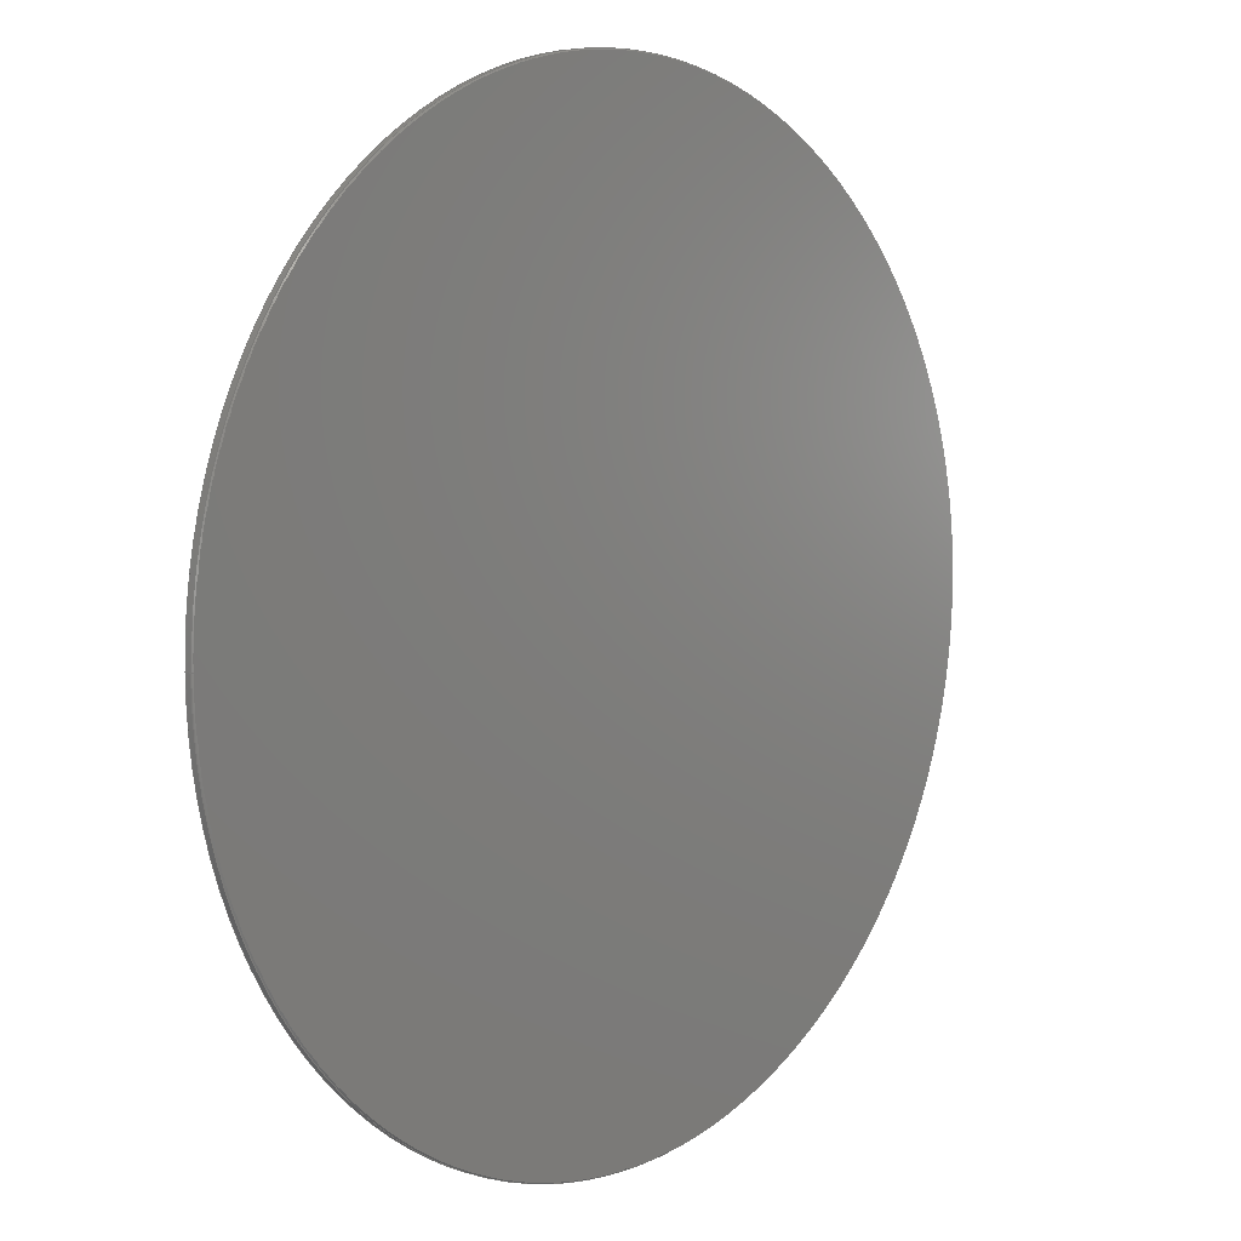
<metadata>
{"format":"iges","ext":"igs","renderer":"f3d","projection":"perspective","resolution":1024,"background":"white","views":[{"elev":6.1,"azim":-48.5,"up":"+Y"}]}
</metadata>
<code>
SolidWorks IGES file using analytic representation for surfaces
1H,,1H;,28H84987 Artemis Lower Assembly,32H310mm Boro Glass Built Plate.
IGS,15HSolidWorks 2018,15HSolidWorks 2018,32,308,15,308,15,28H84987 Arte
mis Lower Assembly,1,2,2HMM,50,0.125,13H1.803e+05,1e-08,5e+05,5HS
teve,,11,0,13H1.803e+05;
     110       1       0       0       0                        01010000
     110       0       0       1       0                               0
     110       2       0       0       0                        01010000
     110       0       0       1       0                               0
     120       3       0       0       0                        01010000
     120       0       0       1       0                               0
     126       4       0       0       0                        01010500
     126       0       0       2       0                               0
     124       6       0       0       0                        00000000
     124       0       0       4       0                               0
     100      10       0       0       0               9        01010000
     100       0       0       1       0                               0
     126      11       0       0       0                        01010500
     126       0       0       2       0                               0
     110      13       0       0       0                        01010000
     110       0       0       1       0                               0
     126      14       0       0       0                        01010500
     126       0       0       2       0                               0
     100      16       0       0       0                        01010000
     100       0       0       1       0                               0
     126      17       0       0       0                        01010500
     126       0       0       2       0                               0
     110      19       0       0       0                        01010000
     110       0       0       1       0                               0
     102      20       0       0       0                        01010500
     102       0       0       1       0                               0
     102      21       0       0       0                        01010000
     102       0       0       1       0                               0
     142      22       0       0       0                        00010500
     142       0       0       1       0                               0
     144      23       0       0       6                        00000000
     144       0               1       0                               0
     110      24       0       0       0                        01010000
     110       0       0       1       0                               0
     110      25       0       0       0                        01010000
     110       0       0       1       0                               0
     120      26       0       0       0                        01010000
     120       0       0       1       0                               0
     126      27       0       0       0                        01010500
     126       0       0       2       0                               0
     100      29       0       0       0                        01010000
     100       0       0       1       0                               0
     126      30       0       0       0                        01010500
     126       0       0       2       0                               0
     110      32       0       0       0                        01010000
     110       0       0       1       0                               0
     126      33       0       0       0                        01010500
     126       0       0       2       0                               0
     124      35       0       0       0                        00000000
     124       0       0       5       0                               0
     100      40       0       0       0              49        01010000
     100       0       0       1       0                               0
     126      41       0       0       0                        01010500
     126       0       0       2       0                               0
     110      43       0       0       0                        01010000
     110       0       0       1       0                               0
     102      44       0       0       0                        01010500
     102       0       0       1       0                               0
     102      45       0       0       0                        01010000
     102       0       0       1       0                               0
     142      46       0       0       0                        00010500
     142       0       0       1       0                               0
     144      47       0       0       6                        00000000
     144       0               1       0                               0
     110      48       0       0       0                        01010000
     110       0       0       1       0                               0
     110      49       0       0       0                        01010000
     110       0       0       1       0                               0
     120      50       0       0       0                        01010000
     120       0       0       1       0                               0
     126      51       0       0       0                        01010500
     126       0       0       2       0                               0
     124      53       0       0       0                        00000000
     124       0       0       4       0                               0
     100      57       0       0       0              73        01010000
     100       0       0       1       0                               0
     126      58       0       0       0                        01010500
     126       0       0       2       0                               0
     110      60       0       0       0                        01010000
     110       0       0       1       0                               0
     126      61       0       0       0                        01010500
     126       0       0       2       0                               0
     100      63       0       0       0                        01010000
     100       0       0       1       0                               0
     126      64       0       0       0                        01010500
     126       0       0       2       0                               0
     110      66       0       0       0                        01010000
     110       0       0       1       0                               0
     102      67       0       0       0                        01010500
     102       0       0       1       0                               0
     102      68       0       0       0                        01010000
     102       0       0       1       0                               0
     142      69       0       0       0                        00010500
     142       0       0       1       0                               0
     144      70       0       0       6                        00000000
     144       0               1       0                               0
     110      71       0       0       0                        01010000
     110       0       0       1       0                               0
     110      72       0       0       0                        01010000
     110       0       0       1       0                               0
     120      73       0       0       0                        01010000
     120       0       0       1       0                               0
     126      74       0       0       0                        01010500
     126       0       0       2       0                               0
     110      76       0       0       0                        01010000
     110       0       0       1       0                               0
     126      77       0       0       0                        01010500
     126       0       0       2       0                               0
     124      79       0       0       0                        00000000
     124       0       0       3       0                               0
     100      82       0       0       0             109        01010000
     100       0       0       1       0                               0
     126      83       0       0       0                        01010500
     126       0       0       2       0                               0
     110      85       0       0       0                        01010000
     110       0       0       1       0                               0
     126      86       0       0       0                        01010500
     126       0       0       2       0                               0
     100      88       0       0       0                        01010000
     100       0       0       1       0                               0
     102      89       0       0       0                        01010500
     102       0       0       1       0                               0
     102      90       0       0       0                        01010000
     102       0       0       1       0                               0
     142      91       0       0       0                        00010500
     142       0       0       1       0                               0
     144      92       0       0       6                        00000000
     144       0               1       0                               0
     128      93       0       0       0                        01010000
     128       0       0       3       0                               0
     126      96       0       0       0                        01010500
     126       0       0      44       0                               0
     100     140       0       0       0                        01010000
     100       0       0       1       0                               0
     126     141       0       0       0                        01010500
     126       0       0      44       0                               0
     100     185       0       0       0                        01010000
     100       0       0       1       0                               0
     102     186       0       0       0                        01010500
     102       0       0       1       0                               0
     102     187       0       0       0                        01010000
     102       0       0       1       0                               0
     142     188       0       0       0                        00010500
     142       0       0       1       0                               0
     144     189       0       0       6                        00000000
     144       0               1       0                               0
     128     190       0       0       0                        01010000
     128       0       0       3       0                               0
     126     193       0       0       0                        01010500
     126       0       0      44       0                               0
     100     237       0       0       0                        01010000
     100       0       0       1       0                               0
     126     238       0       0       0                        01010500
     126       0       0      44       0                               0
     100     282       0       0       0                        01010000
     100       0       0       1       0                               0
     102     283       0       0       0                        01010500
     102       0       0       1       0                               0
     102     284       0       0       0                        01010000
     102       0       0       1       0                               0
     142     285       0       0       0                        00010500
     142       0       0       1       0                               0
     144     286       0       0       6                        00000000
     144       0               1       0                               0
     110     287       0       0       0                        01010000
     110       0       0       1       0                               0
     110     288       0       0       0                        01010000
     110       0       0       1       0                               0
     120     289       0       0       0                        01010000
     120       0       0       1       0                               0
     126     290       0       0       0                        01010500
     126       0       0       2       0                               0
     110     292       0       0       0                        01010000
     110       0       0       1       0                               0
     126     293       0       0       0                        01010500
     126       0       0       2       0                               0
     100     295       0       0       0                        01010000
     100       0       0       1       0                               0
     126     296       0       0       0                        01010500
     126       0       0       2       0                               0
     110     298       0       0       0                        01010000
     110       0       0       1       0                               0
     126     299       0       0       0                        01010500
     126       0       0       2       0                               0
     124     301       0       0       0                        00000000
     124       0       0       4       0                               0
     100     305       0       0       0             185        01010000
     100       0       0       1       0                               0
     102     306       0       0       0                        01010500
     102       0       0       1       0                               0
     102     307       0       0       0                        01010000
     102       0       0       1       0                               0
     142     308       0       0       0                        00010500
     142       0       0       1       0                               0
     144     309       0       0       6                        00000000
     144       0               1       0                               0
     110     310       0       0       0                        01010000
     110       0       0       1       0                               0
     110     311       0       0       0                        01010000
     110       0       0       1       0                               0
     120     312       0       0       0                        01010000
     120       0       0       1       0                               0
     126     313       0       0       0                        01010500
     126       0       0       2       0                               0
     110     315       0       0       0                        01010000
     110       0       0       1       0                               0
     126     316       0       0       0                        01010500
     126       0       0       2       0                               0
     124     318       0       0       0                        00000000
     124       0       0       3       0                               0
     100     321       0       0       0             209        01010000
     100       0       0       1       0                               0
     126     322       0       0       0                        01010500
     126       0       0       2       0                               0
     110     324       0       0       0                        01010000
     110       0       0       1       0                               0
     126     325       0       0       0                        01010500
     126       0       0       2       0                               0
     100     327       0       0       0                        01010000
     100       0       0       1       0                               0
     102     328       0       0       0                        01010500
     102       0       0       1       0                               0
     102     329       0       0       0                        01010000
     102       0       0       1       0                               0
     142     330       0       0       0                        00010500
     142       0       0       1       0                               0
     144     331       0       0       6                        00000000
     144       0               1       0                               0
110,0,0,1003,0,0,3;                                              1
110,-154.5,0,3,-155,0,2.5;                                         3
120,1,3,0,6.283;                                           5
126,1,1,1,0,1,0,0,0,1,1,1,1,0,0,0,0,3.142,0,          7
0,1,0,0,1;                                                        7
124,-1,-7.228e-15,8.566e-31,                     9
-2.57e-30,-7.228e-15,1,                         9
-6.983e-15,2.095e-14,                            9
4.962e-29,-6.983e-15,-1,6;                     9
100,3,0,0,154.5,0,-154.5,0;                                      11
126,1,1,1,0,1,0,0,0,1,1,1,1,0,3.142,0,1,               13
3.142,0,0,1,0,0,1;                                        13
110,154.5,0,3,155,0,2.5;                                          15
126,1,1,1,0,1,0,0,0,1,1,1,1,1,3.142,0,1,0,0,         17
0,1,0,0,1;                                                       17
100,2.5,0,0,155,0,-155,0;                                       19
126,1,1,1,0,1,0,0,0,1,1,1,1,1,0,0,0,0,0,0,1,0,         21
0,1;                                                                21
110,-155,0,2.5,-154.5,0,3;                                        23
102,4,7,13,17,21;                                                     25
102,4,11,15,19,23;                                                    27
142,1,5,25,27,1;                                                      29
144,5,1,0,29;                                                         31
110,0,0,-999.5,0,0,0.5;                                           33
110,154.5,0,0,155,0,0.5;                                          35
120,33,35,0,6.283;                                        37
126,1,1,1,0,1,0,0,0,1,1,1,1,0,0,0,0,3.142,0,         39
0,1,0,0,1;                                                       39
100,0,0,0,154.5,0,-154.5,0;                                      41
126,1,1,1,0,1,0,0,0,1,1,1,1,0,3.142,0,1,               43
3.142,0,0,1,0,0,1;                                        43
110,-154.5,0,0,-155,0,0.5;                                        45
126,1,1,1,0,1,0,0,0,1,1,1,1,1,3.142,0,1,0,0,         47
0,1,0,0,1;                                                       47
124,-1,-7.228e-15,8.552e-31,                   49
-4.276e-31,-7.228e-15,1,                       49
-6.983e-15,3.491e-15,                           49
4.962e-29,-6.983e-15,-1,                       49
1;                                                    49
100,0.5,0,0,155,0,-155,0;                                       51
126,1,1,1,0,1,0,0,0,1,1,1,1,1,0,0,0,0,0,0,1,0,         53
0,1;                                                                53
110,155,0,0.5,154.5,0,0;                                          55
102,4,39,43,47,53;                                                    57
102,4,41,45,51,55;                                                    59
142,1,37,57,59,1;                                                     61
144,37,1,0,61;                                                        63
110,0,0,3,0,0,-997;                                             65
110,-155,0,2.5,-155,0,0.5;                                        67
120,65,67,0,6.283;                                        69
126,1,1,1,0,1,0,0,0,1,1,1,1,0,0,0,0,3.142,0,         71
0,1,0,0,1;                                                       71
124,-1,-7.228e-15,8.552e-31,                   73
-2.138e-30,-7.228e-15,1,                       73
-6.983e-15,1.746e-14,                           73
4.962e-29,-6.983e-15,-1,5;                    73
100,2.5,0,0,155,0,-155,0;                                       75
126,1,1,1,0,1,0,0,0,1,1,1,1,0,3.142,0,1,               77
3.142,0,0,1,0,0,1;                                        77
110,155,0,2.5,155,0,0.5;                                          79
126,1,1,1,0,1,0,0,0,1,1,1,1,1,3.142,0,1,0,0,         81
0,1,0,0,1;                                                       81
100,0.5,0,0,155,0,-155,0;                                       83
126,1,1,1,0,1,0,0,0,1,1,1,1,1,0,0,0,0,0,0,1,0,         85
0,1;                                                                85
110,-155,0,0.5,-155,0,2.5;                                        87
102,4,71,77,81,85;                                                    89
102,4,75,79,83,87;                                                    91
142,1,69,89,91,1;                                                     93
144,69,1,0,93;                                                        95
110,0,0,3,0,0,-997;                                             97
110,-155,0,2.5,-155,0,0.5;                                        99
120,97,99,0,6.283;                                       101
126,1,1,1,0,1,0,0,0,1,1,1,1,1,3.142,0,0,              103
3.142,0,0,1,0,0,1;                                       103
110,155,0,0.5,155,0,2.5;                                         105
126,1,1,1,0,1,0,0,0,1,1,1,1,0,3.142,0,0,              107
6.283,0,0,1,0,0,1;                                       107
124,1,-7.105e-15,0,0,-7.105e-15,-1,            109
6.983e-15,-1.746e-14,                          109
-4.962e-29,-6.983e-15,-1,5;                  109
100,2.5,0,0,155,0,-155,0;                                      111
126,1,1,1,0,1,0,0,0,1,1,1,1,0,6.283,0,1,              113
6.283,0,0,1,0,0,1;                                       113
110,-155,0,2.5,-155,0,0.5;                                       115
126,1,1,1,0,1,0,0,0,1,1,1,1,1,6.283,0,1,              117
3.142,0,0,1,0,0,1;                                       117
100,0.5,0,0,-155,0,155,0;                                      119
102,4,103,107,113,117;                                               121
102,4,105,111,115,119;                                               123
142,1,101,121,123,1;                                                 125
144,101,1,0,125;                                                     127
128,1,1,1,1,0,0,1,0,0,0,0,1,1,0,0,1,1,1,1,1,1,           129
-156.4,-156.4,3,156.4,-156.4,3,-156.4,156.4,3,        129
156.4,156.4,3,0,1,0,1;                                      129
126,64,2,1,0,1,0,0,0,0,0.03125,0.03125,0.0625,0.0625,             131
0.09375,0.09375,0.125,0.125,0.1562,0.1562,0.1875,0.1875,           131
0.2188,0.2188,0.25,0.25,0.2812,0.2812,0.3125,0.3125,             131
0.3438,0.3438,0.375,0.375,0.4062,0.4062,0.4375,0.4375,           131
0.4688,0.4688,0.5,0.5,0.5312,0.5312,0.5625,0.5625,0.5938,       131
0.5938,0.625,0.625,0.6562,0.6562,0.6875,0.6875,0.7188,           131
0.7188,0.75,0.75,0.7812,0.7812,0.8125,0.8125,0.8438,             131
0.8438,0.875,0.875,0.9062,0.9062,0.9375,0.9375,0.9688,           131
0.9688,1,1,1,1,1,1,1,1,1,1,1,1,1,1,1,1,1,1,       131
1,1,1,1,1,1,1,1,1,1,1,1,1,1,1,1,1,1,1,1,1,      131
1,1,1,1,1,1,1,1,1,1,1,1,1,1,1,1,1,1,1,1,1,      131
1,1,1,1,1,1,1,1,0.005929,0.5,0,0.005929,              131
0.4757,0,0.008308,0.4516,0,0.01069,               131
0.4274,0,0.01542,0.4036,0,0.02016,               131
0.3798,0,0.0272,0.3566,0,0.03425,               131
0.3334,0,0.04354,0.3109,0,0.05283,                131
0.2885,0,0.06427,0.2671,0,0.07571,                131
0.2457,0,0.08919,0.2255,0,0.1027,               131
0.2053,0,0.1181,0.1866,0,0.1335,               131
0.1678,0,0.1506,0.1506,0,0.1678,                 131
0.1335,0,0.1866,0.1181,0,0.2053,               131
0.1027,0,0.2255,0.08919,0,0.2457,               131
0.07571,0,0.2671,0.06427,0,0.2885,                131
0.05283,0,0.3109,0.04354,0,0.3334,                131
0.03425,0,0.3566,0.0272,0,0.3798,               131
0.02016,0,0.4036,0.01542,0,0.4274,               131
0.01069,0,0.4516,0.008308,0,0.4757,               131
0.005929,0,0.5,0.005929,0,0.5243,0.005929,0,        131
0.5484,0.008308,0,0.5726,0.01069,0,               131
0.5964,0.01542,0,0.6202,0.02016,0,               131
0.6434,0.0272,0,0.6666,0.03425,0,               131
0.6891,0.04354,0,0.7115,0.05283,0,                131
0.7329,0.06427,0,0.7543,0.07571,0,                131
0.7745,0.08919,0,0.7947,0.1027,0,               131
0.8134,0.1181,0,0.8322,0.1335,0,                131
0.8494,0.1506,0,0.8665,0.1678,0,                131
0.8819,0.1866,0,0.8973,0.2053,0,               131
0.9108,0.2255,0,0.9243,0.2457,0,               131
0.9357,0.2671,0,0.9472,0.2885,0,                131
0.9565,0.3109,0,0.9658,0.3334,0,                131
0.9728,0.3566,0,0.9798,0.3798,0,               131
0.9846,0.4036,0,0.9893,0.4274,0,               131
0.9917,0.4516,0,0.9941,0.4757,0,               131
0.9941,0.5,0,0,1,0,0,-1;                                  131
100,3,0,0,-154.5,0,154.5,0;                                     133
126,64,2,1,0,1,0,0,0,0,0.03125,0.03125,0.0625,0.0625,             135
0.09375,0.09375,0.125,0.125,0.1562,0.1562,0.1875,0.1875,           135
0.2188,0.2188,0.25,0.25,0.2812,0.2812,0.3125,0.3125,             135
0.3438,0.3438,0.375,0.375,0.4062,0.4062,0.4375,0.4375,           135
0.4688,0.4688,0.5,0.5,0.5312,0.5312,0.5625,0.5625,0.5938,       135
0.5938,0.625,0.625,0.6562,0.6562,0.6875,0.6875,0.7188,           135
0.7188,0.75,0.75,0.7812,0.7812,0.8125,0.8125,0.8438,             135
0.8438,0.875,0.875,0.9062,0.9062,0.9375,0.9375,0.9688,           135
0.9688,1,1,1,1,1,1,1,1,1,1,1,1,1,1,1,1,1,1,       135
1,1,1,1,1,1,1,1,1,1,1,1,1,1,1,1,1,1,1,1,1,      135
1,1,1,1,1,1,1,1,1,1,1,1,1,1,1,1,1,1,1,1,1,      135
1,1,1,1,1,1,1,1,0.9941,0.5,0,0.9941,              135
0.5243,0,0.9917,0.5484,0,0.9893,               135
0.5726,0,0.9846,0.5964,0,0.9798,               135
0.6202,0,0.9728,0.6434,0,0.9658,               135
0.6666,0,0.9565,0.6891,0,0.9472,                135
0.7115,0,0.9357,0.7329,0,0.9243,                135
0.7543,0,0.9108,0.7745,0,0.8973,               135
0.7947,0,0.8819,0.8134,0,0.8665,               135
0.8322,0,0.8494,0.8494,0,0.8322,                 135
0.8665,0,0.8134,0.8819,0,0.7947,               135
0.8973,0,0.7745,0.9108,0,0.7543,               135
0.9243,0,0.7329,0.9357,0,0.7115,                135
0.9472,0,0.6891,0.9565,0,0.6666,                135
0.9658,0,0.6434,0.9728,0,0.6202,               135
0.9798,0,0.5964,0.9846,0,0.5726,               135
0.9893,0,0.5484,0.9917,0,0.5243,               135
0.9941,0,0.5,0.9941,0,0.4757,0.9941,0,        135
0.4516,0.9917,0,0.4274,0.9893,0,               135
0.4036,0.9846,0,0.3798,0.9798,0,               135
0.3566,0.9728,0,0.3334,0.9658,0,               135
0.3109,0.9565,0,0.2885,0.9472,0,                135
0.2671,0.9357,0,0.2457,0.9243,0,                135
0.2255,0.9108,0,0.2053,0.8973,0,               135
0.1866,0.8819,0,0.1678,0.8665,0,                135
0.1506,0.8494,0,0.1335,0.8322,0,                135
0.1181,0.8134,0,0.1027,0.7947,0,               135
0.08919,0.7745,0,0.07571,0.7543,0,               135
0.06427,0.7329,0,0.05283,0.7115,0,                135
0.04354,0.6891,0,0.03425,0.6666,0,                135
0.0272,0.6434,0,0.02016,0.6202,0,               135
0.01542,0.5964,0,0.01069,0.5726,0,               135
0.008308,0.5484,0,0.005929,0.5243,0,               135
0.005929,0.5,0,0,1,0,0,-1;                                  135
100,3,0,0,154.5,0,-154.5,0;                                     137
102,2,131,135;                                                       139
102,2,133,137;                                                       141
142,1,129,139,141,1;                                                 143
144,129,1,0,143;                                                     145
128,1,1,1,1,0,0,1,0,0,0,0,1,1,0,0,1,1,1,1,1,1,           147
-156.4,-156.4,0,156.4,-156.4,0,-156.4,156.4,0,        147
156.4,156.4,0,0,1,0,1;                                      147
126,64,2,1,0,1,0,0,0,0,0.03125,0.03125,0.0625,0.0625,             149
0.09375,0.09375,0.125,0.125,0.1562,0.1562,0.1875,0.1875,           149
0.2188,0.2188,0.25,0.25,0.2812,0.2812,0.3125,0.3125,             149
0.3438,0.3438,0.375,0.375,0.4062,0.4062,0.4375,0.4375,           149
0.4688,0.4688,0.5,0.5,0.5312,0.5312,0.5625,0.5625,0.5938,       149
0.5938,0.625,0.625,0.6562,0.6562,0.6875,0.6875,0.7188,           149
0.7188,0.75,0.75,0.7812,0.7812,0.8125,0.8125,0.8438,             149
0.8438,0.875,0.875,0.9062,0.9062,0.9375,0.9375,0.9688,           149
0.9688,1,1,1,1,1,1,1,1,1,1,1,1,1,1,1,1,1,1,       149
1,1,1,1,1,1,1,1,1,1,1,1,1,1,1,1,1,1,1,1,1,      149
1,1,1,1,1,1,1,1,1,1,1,1,1,1,1,1,1,1,1,1,1,      149
1,1,1,1,1,1,1,1,0.9941,0.5,0,0.9941,              149
0.5243,0,0.9917,0.5484,0,0.9893,               149
0.5726,0,0.9846,0.5964,0,0.9798,               149
0.6202,0,0.9728,0.6434,0,0.9658,               149
0.6666,0,0.9565,0.6891,0,0.9472,                149
0.7115,0,0.9357,0.7329,0,0.9243,                149
0.7543,0,0.9108,0.7745,0,0.8973,               149
0.7947,0,0.8819,0.8134,0,0.8665,               149
0.8322,0,0.8494,0.8494,0,0.8322,                 149
0.8665,0,0.8134,0.8819,0,0.7947,               149
0.8973,0,0.7745,0.9108,0,0.7543,               149
0.9243,0,0.7329,0.9357,0,0.7115,                149
0.9472,0,0.6891,0.9565,0,0.6666,                149
0.9658,0,0.6434,0.9728,0,0.6202,               149
0.9798,0,0.5964,0.9846,0,0.5726,               149
0.9893,0,0.5484,0.9917,0,0.5243,               149
0.9941,0,0.5,0.9941,0,0.4757,0.9941,0,        149
0.4516,0.9917,0,0.4274,0.9893,0,               149
0.4036,0.9846,0,0.3798,0.9798,0,               149
0.3566,0.9728,0,0.3334,0.9658,0,               149
0.3109,0.9565,0,0.2885,0.9472,0,                149
0.2671,0.9357,0,0.2457,0.9243,0,                149
0.2255,0.9108,0,0.2053,0.8973,0,               149
0.1866,0.8819,0,0.1678,0.8665,0,                149
0.1506,0.8494,0,0.1335,0.8322,0,                149
0.1181,0.8134,0,0.1027,0.7947,0,               149
0.08919,0.7745,0,0.07571,0.7543,0,               149
0.06427,0.7329,0,0.05283,0.7115,0,                149
0.04354,0.6891,0,0.03425,0.6666,0,                149
0.0272,0.6434,0,0.02016,0.6202,0,               149
0.01542,0.5964,0,0.01069,0.5726,0,               149
0.008308,0.5484,0,0.005929,0.5243,0,               149
0.005929,0.5,0,0,1,0,0,-1;                                  149
100,0,0,0,154.5,0,-154.5,0;                                     151
126,64,2,1,0,1,0,0,0,0,0.03125,0.03125,0.0625,0.0625,             153
0.09375,0.09375,0.125,0.125,0.1562,0.1562,0.1875,0.1875,           153
0.2188,0.2188,0.25,0.25,0.2812,0.2812,0.3125,0.3125,             153
0.3438,0.3438,0.375,0.375,0.4062,0.4062,0.4375,0.4375,           153
0.4688,0.4688,0.5,0.5,0.5312,0.5312,0.5625,0.5625,0.5938,       153
0.5938,0.625,0.625,0.6562,0.6562,0.6875,0.6875,0.7188,           153
0.7188,0.75,0.75,0.7812,0.7812,0.8125,0.8125,0.8438,             153
0.8438,0.875,0.875,0.9062,0.9062,0.9375,0.9375,0.9688,           153
0.9688,1,1,1,1,1,1,1,1,1,1,1,1,1,1,1,1,1,1,       153
1,1,1,1,1,1,1,1,1,1,1,1,1,1,1,1,1,1,1,1,1,      153
1,1,1,1,1,1,1,1,1,1,1,1,1,1,1,1,1,1,1,1,1,      153
1,1,1,1,1,1,1,1,0.005929,0.5,0,0.005929,              153
0.4757,0,0.008308,0.4516,0,0.01069,               153
0.4274,0,0.01542,0.4036,0,0.02016,               153
0.3798,0,0.0272,0.3566,0,0.03425,               153
0.3334,0,0.04354,0.3109,0,0.05283,                153
0.2885,0,0.06427,0.2671,0,0.07571,                153
0.2457,0,0.08919,0.2255,0,0.1027,               153
0.2053,0,0.1181,0.1866,0,0.1335,               153
0.1678,0,0.1506,0.1506,0,0.1678,                 153
0.1335,0,0.1866,0.1181,0,0.2053,               153
0.1027,0,0.2255,0.08919,0,0.2457,               153
0.07571,0,0.2671,0.06427,0,0.2885,                153
0.05283,0,0.3109,0.04354,0,0.3334,                153
0.03425,0,0.3566,0.0272,0,0.3798,               153
0.02016,0,0.4036,0.01542,0,0.4274,               153
0.01069,0,0.4516,0.008308,0,0.4757,               153
0.005929,0,0.5,0.005929,0,0.5243,0.005929,0,        153
0.5484,0.008308,0,0.5726,0.01069,0,               153
0.5964,0.01542,0,0.6202,0.02016,0,               153
0.6434,0.0272,0,0.6666,0.03425,0,               153
0.6891,0.04354,0,0.7115,0.05283,0,                153
0.7329,0.06427,0,0.7543,0.07571,0,                153
0.7745,0.08919,0,0.7947,0.1027,0,               153
0.8134,0.1181,0,0.8322,0.1335,0,                153
0.8494,0.1506,0,0.8665,0.1678,0,                153
0.8819,0.1866,0,0.8973,0.2053,0,               153
0.9108,0.2255,0,0.9243,0.2457,0,               153
0.9357,0.2671,0,0.9472,0.2885,0,                153
0.9565,0.3109,0,0.9658,0.3334,0,                153
0.9728,0.3566,0,0.9798,0.3798,0,               153
0.9846,0.4036,0,0.9893,0.4274,0,               153
0.9917,0.4516,0,0.9941,0.4757,0,               153
0.9941,0.5,0,0,1,0,0,-1;                                  153
100,0,0,0,-154.5,0,154.5,0;                                     155
102,2,149,153;                                                       157
102,2,151,155;                                                       159
142,1,147,157,159,1;                                                 161
144,147,1,0,161;                                                     163
110,0,0,-999.5,0,0,0.5;                                          165
110,154.5,0,0,155,0,0.5;                                         167
120,165,167,0,6.283;                                     169
126,1,1,1,0,1,0,0,0,1,1,1,1,1,3.142,0,0,              171
3.142,0,0,1,0,0,1;                                       171
110,-155,0,0.5,-154.5,0,0;                                       173
126,1,1,1,0,1,0,0,0,1,1,1,1,0,3.142,0,0,              175
6.283,0,0,1,0,0,1;                                       175
100,0,0,0,-154.5,0,154.5,0;                                     177
126,1,1,1,0,1,0,0,0,1,1,1,1,0,6.283,0,1,              179
6.283,0,0,1,0,0,1;                                       179
110,154.5,0,0,155,0,0.5;                                         181
126,1,1,1,0,1,0,0,0,1,1,1,1,1,6.283,0,1,              183
3.142,0,0,1,0,0,1;                                       183
124,1,-7.105e-15,0,0,-7.105e-15,-1,            185
6.983e-15,-3.491e-15,                          185
-4.962e-29,-6.983e-15,-1,                     185
1;                                                   185
100,0.5,0,0,155,0,-155,0;                                      187
102,4,171,175,179,183;                                               189
102,4,173,177,181,187;                                               191
142,1,169,189,191,1;                                                 193
144,169,1,0,193;                                                     195
110,0,0,1003,0,0,3;                                            197
110,-154.5,0,3,-155,0,2.5;                                       199
120,197,199,0,6.283;                                     201
126,1,1,1,0,1,0,0,0,1,1,1,1,1,3.142,0,0,              203
3.142,0,0,1,0,0,1;                                       203
110,155,0,2.5,154.5,0,3;                                         205
126,1,1,1,0,1,0,0,0,1,1,1,1,0,3.142,0,0,              207
6.283,0,0,1,0,0,1;                                       207
124,1,-7.105e-15,0,0,-7.105e-15,-1,            209
6.983e-15,-2.095e-14,                          209
-4.962e-29,-6.983e-15,-1,6;                  209
100,3,0,0,154.5,0,-154.5,0;                                     211
126,1,1,1,0,1,0,0,0,1,1,1,1,0,6.283,0,1,              213
6.283,0,0,1,0,0,1;                                       213
110,-154.5,0,3,-155,0,2.5;                                       215
126,1,1,1,0,1,0,0,0,1,1,1,1,1,6.283,0,1,              217
3.142,0,0,1,0,0,1;                                       217
100,2.5,0,0,-155,0,155,0;                                      219
102,4,203,207,213,217;                                               221
102,4,205,211,215,219;                                               223
142,1,201,221,223,1;                                                 225
144,201,1,0,225;                                                     227
S      1G      4D    228P    331
</code>
